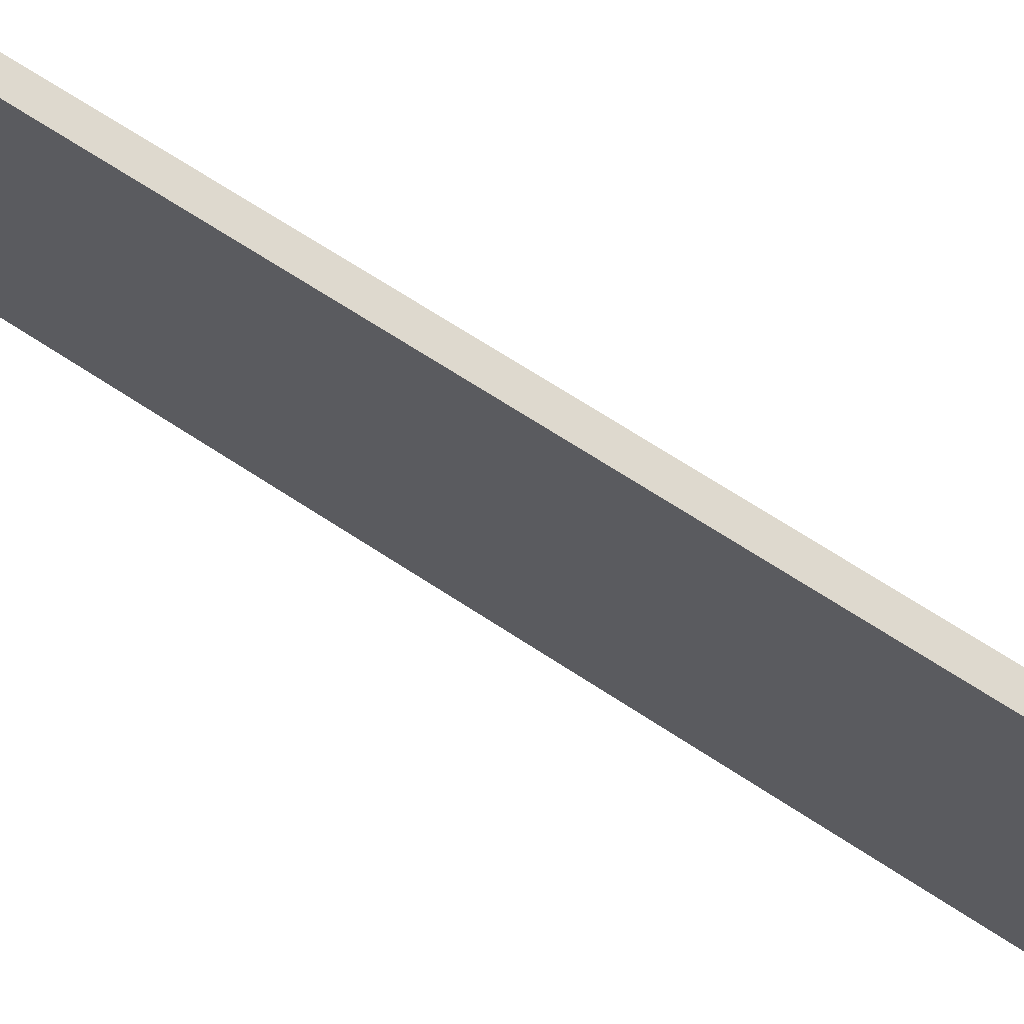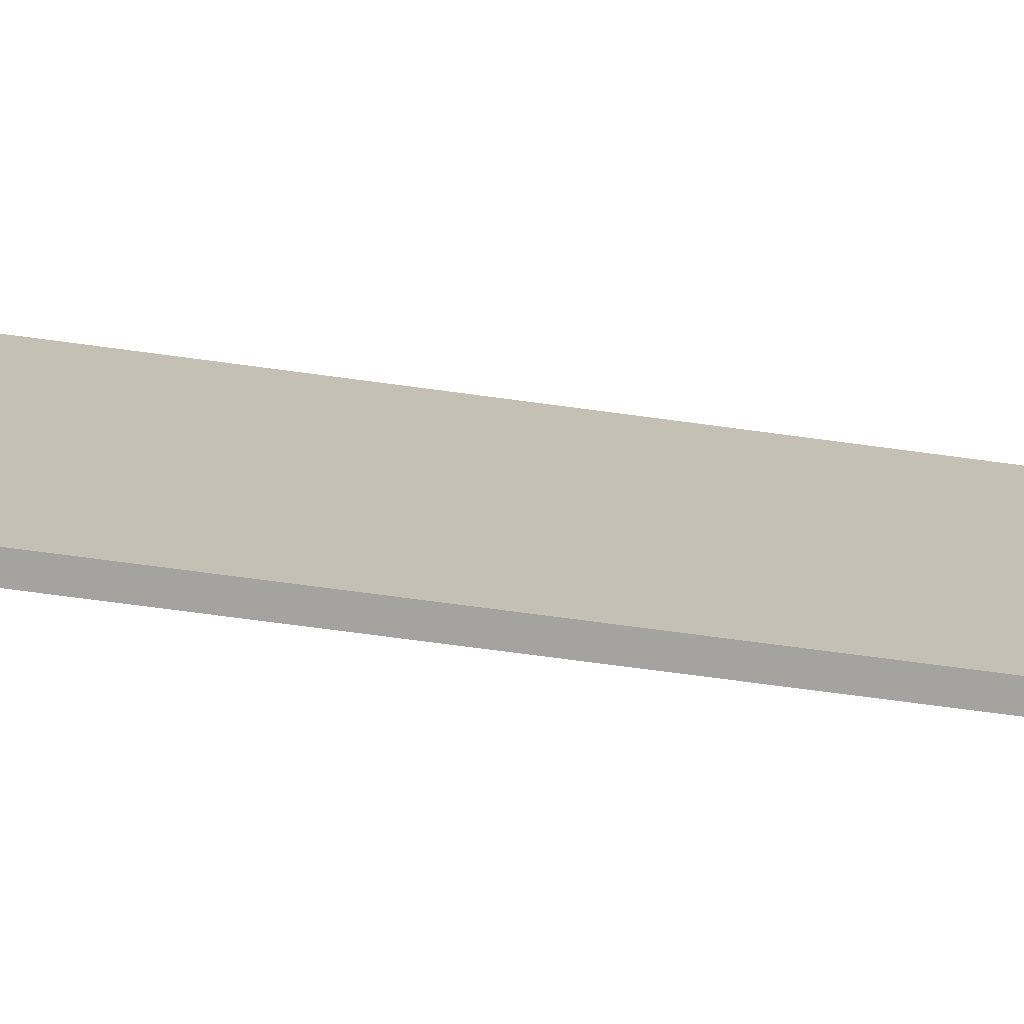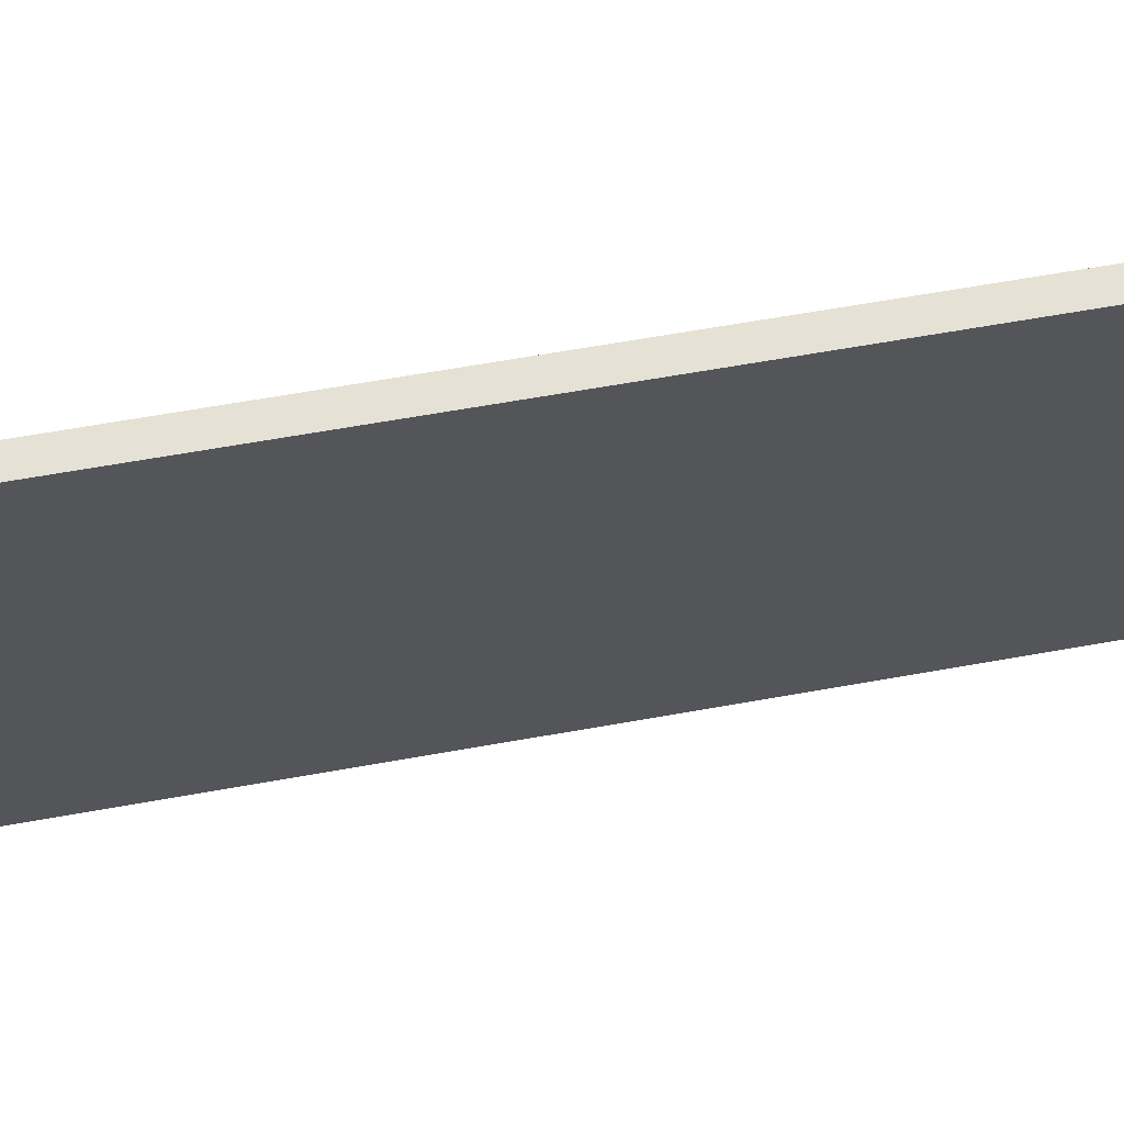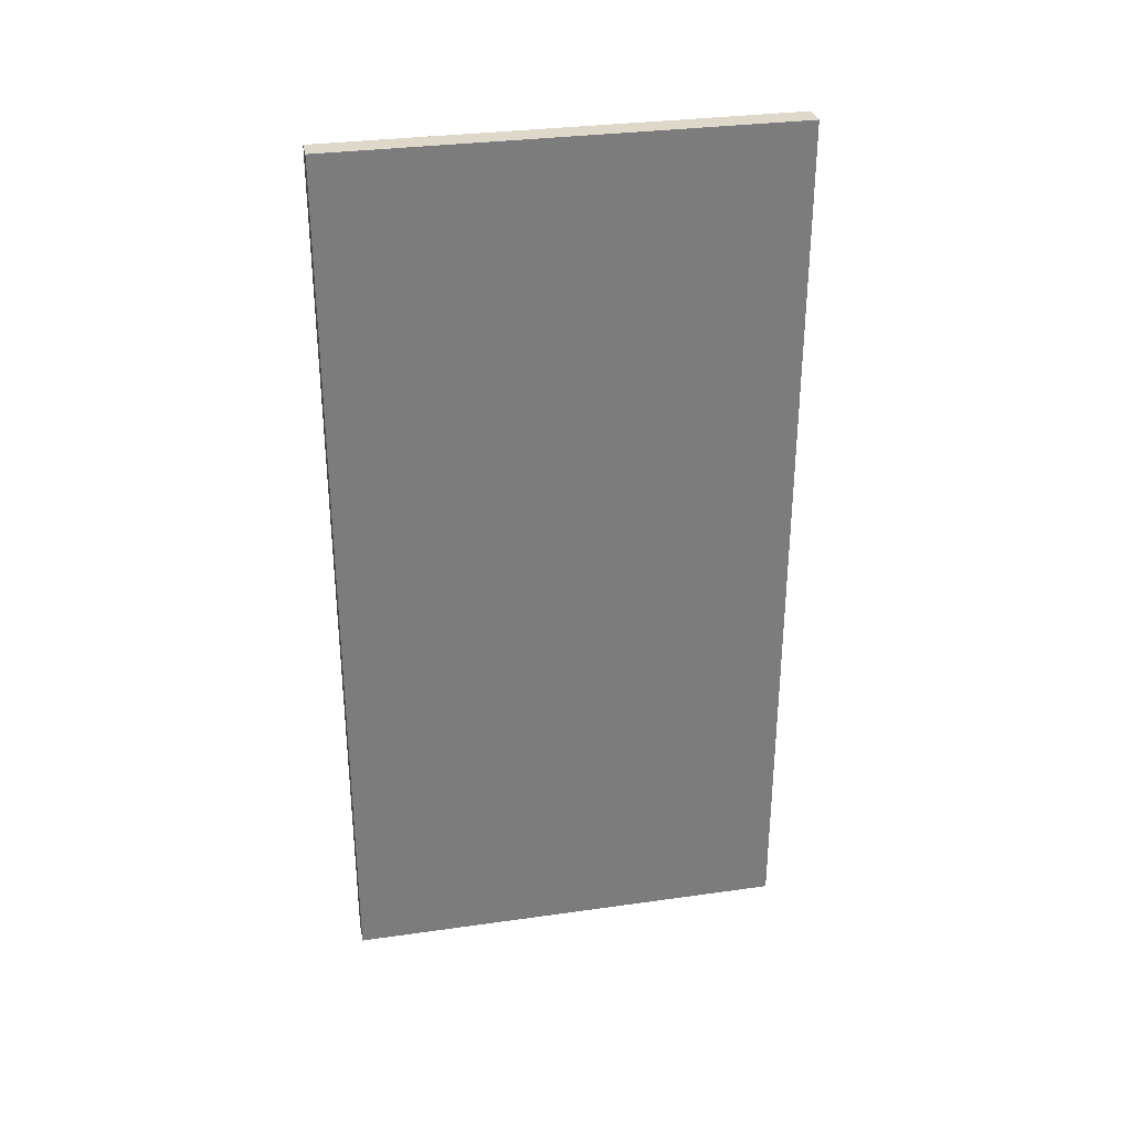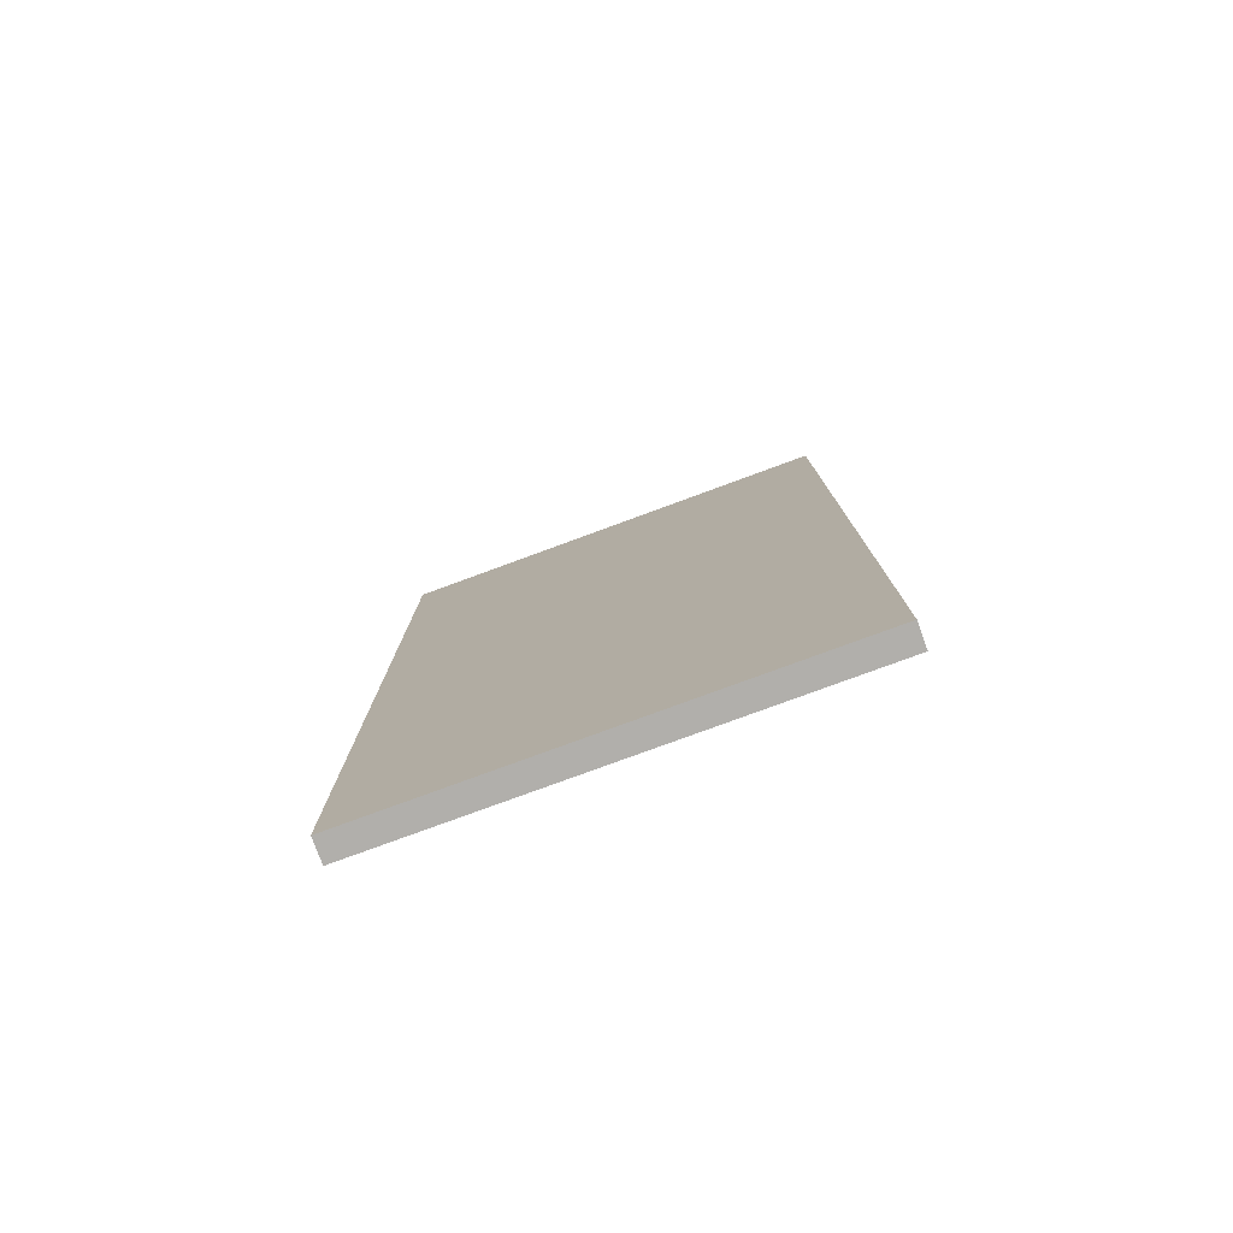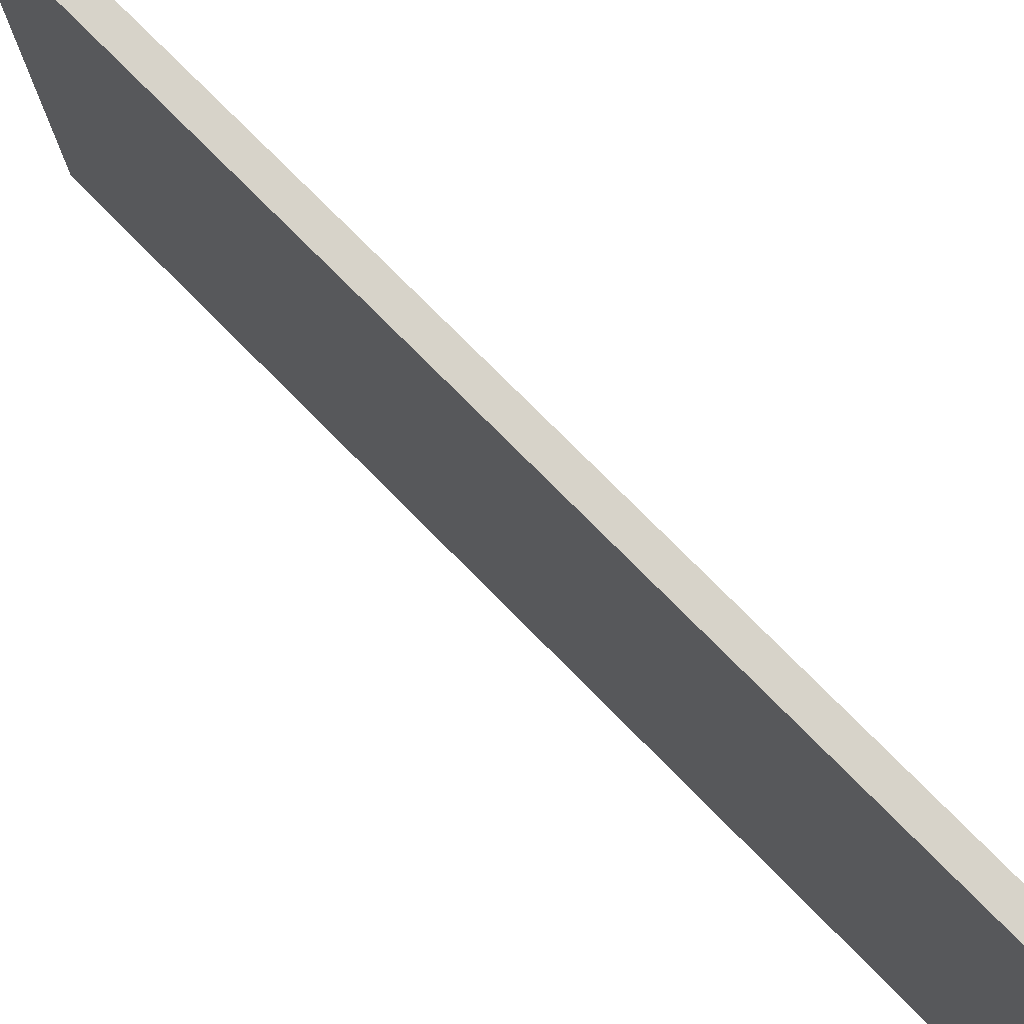
<metadata>
{"format":"obj","ext":"obj","renderer":"f3d","projection":"perspective","resolution":1024,"background":"white","views":[{"elev":71.5,"azim":-57.2,"up":"+Z"},{"elev":-72.8,"azim":-97.6,"up":"+Z"},{"elev":64.6,"azim":-100.2,"up":"+Z"},{"elev":31.6,"azim":78.7,"up":"+Y"},{"elev":-78.3,"azim":-69.8,"up":"+Y"},{"elev":76.3,"azim":135.3,"up":"+Z"}]}
</metadata>
<code>
g fire_station_door_4
v 0.1255 0 2.359
v 0.1255 4.608 2.359
v 0.1255 4.608 0.0009258
v 0.1255 0 -1.732e-07
v 0 0 2.359
v 0 0 -1.732e-07
v 0 4.608 0.0009258
v 0 4.608 2.359
v 0 0 2.359
v 0.1255 0 2.359
v 0.1255 0 -1.732e-07
v 0 0 -1.732e-07
v 0 0 -1.732e-07
v 0.1255 0 -1.732e-07
v 0.1255 4.608 0.0009258
v 0 4.608 0.0009258
v 0 4.608 0.0009258
v 0.1255 4.608 0.0009258
v 0.1255 4.608 2.359
v 0 4.608 2.359
v 0 4.608 2.359
v 0.1255 4.608 2.359
v 0.1255 0 2.359
v 0 0 2.359
f 3 2 1
f 4 3 1
f 7 6 5
f 8 7 5
f 11 10 9
f 12 11 9
f 15 14 13
f 16 15 13
f 19 18 17
f 20 19 17
f 23 22 21
f 24 23 21

</code>
